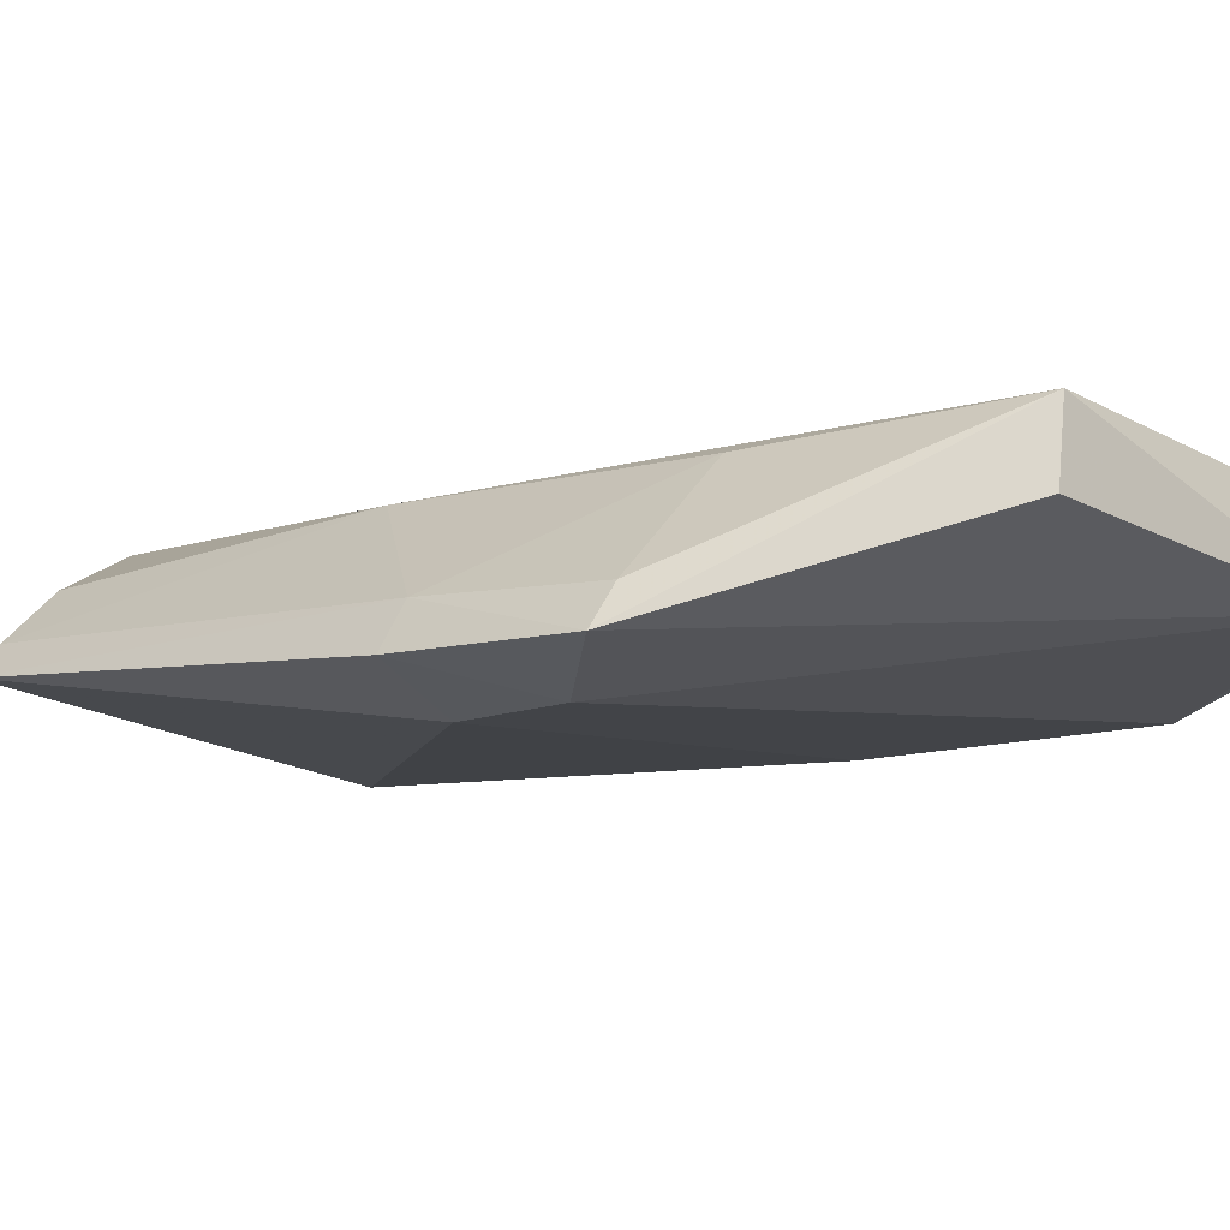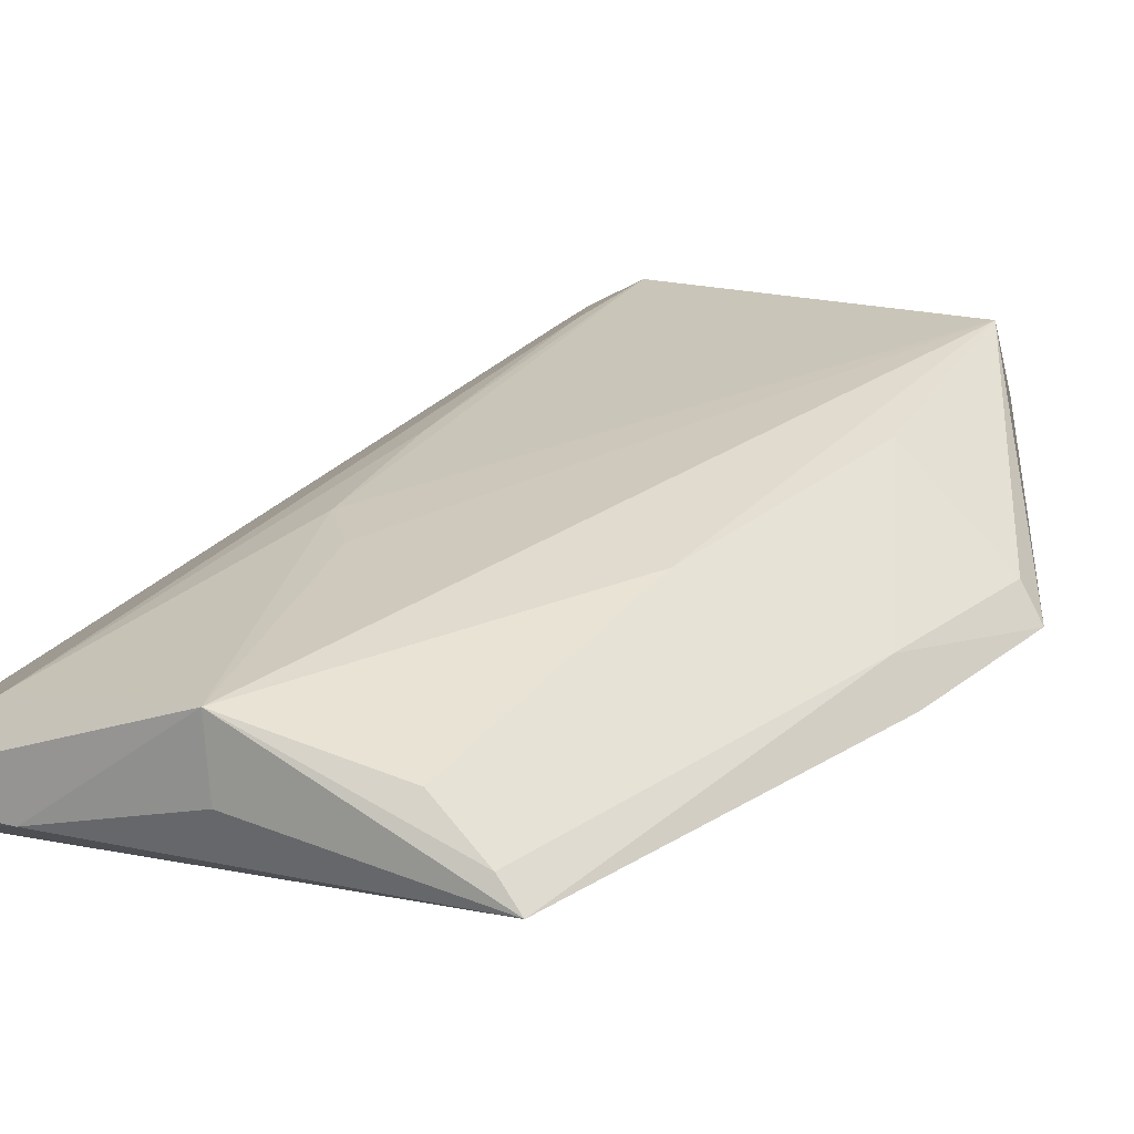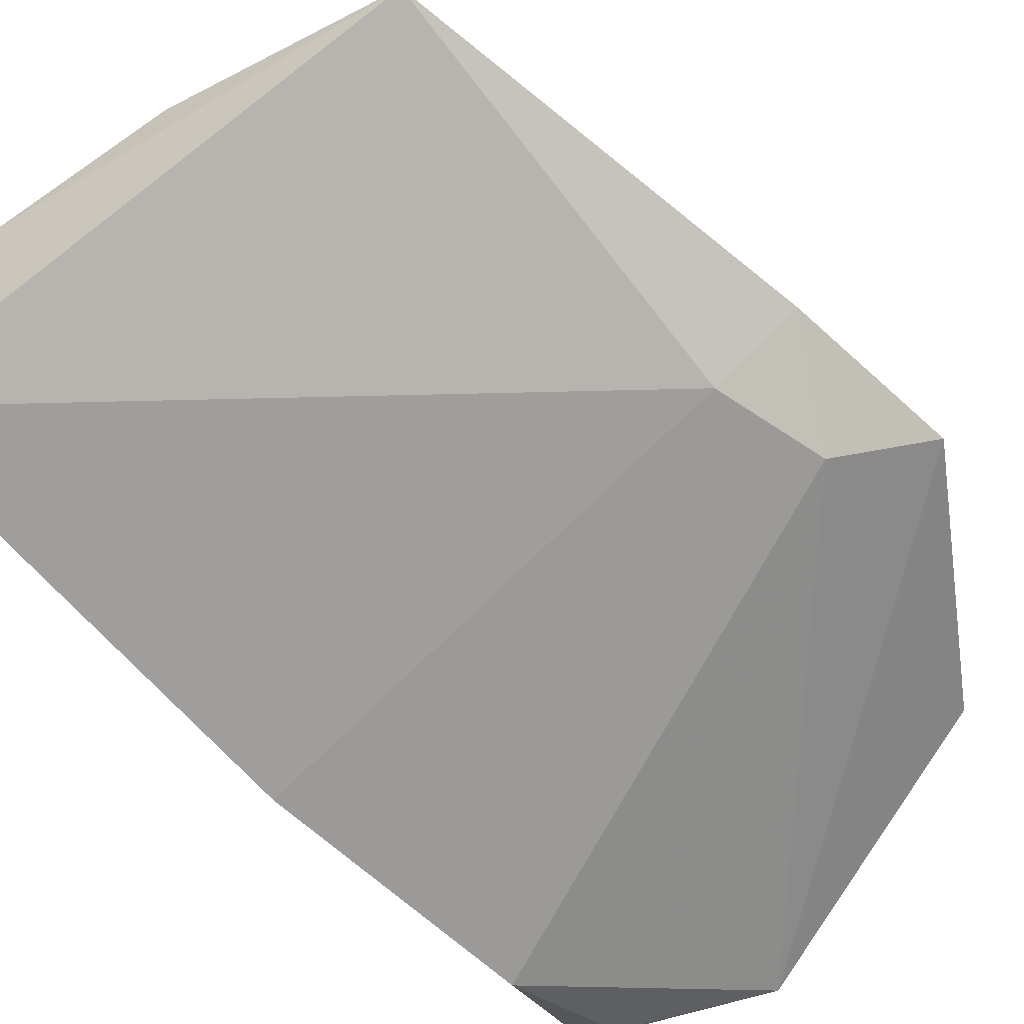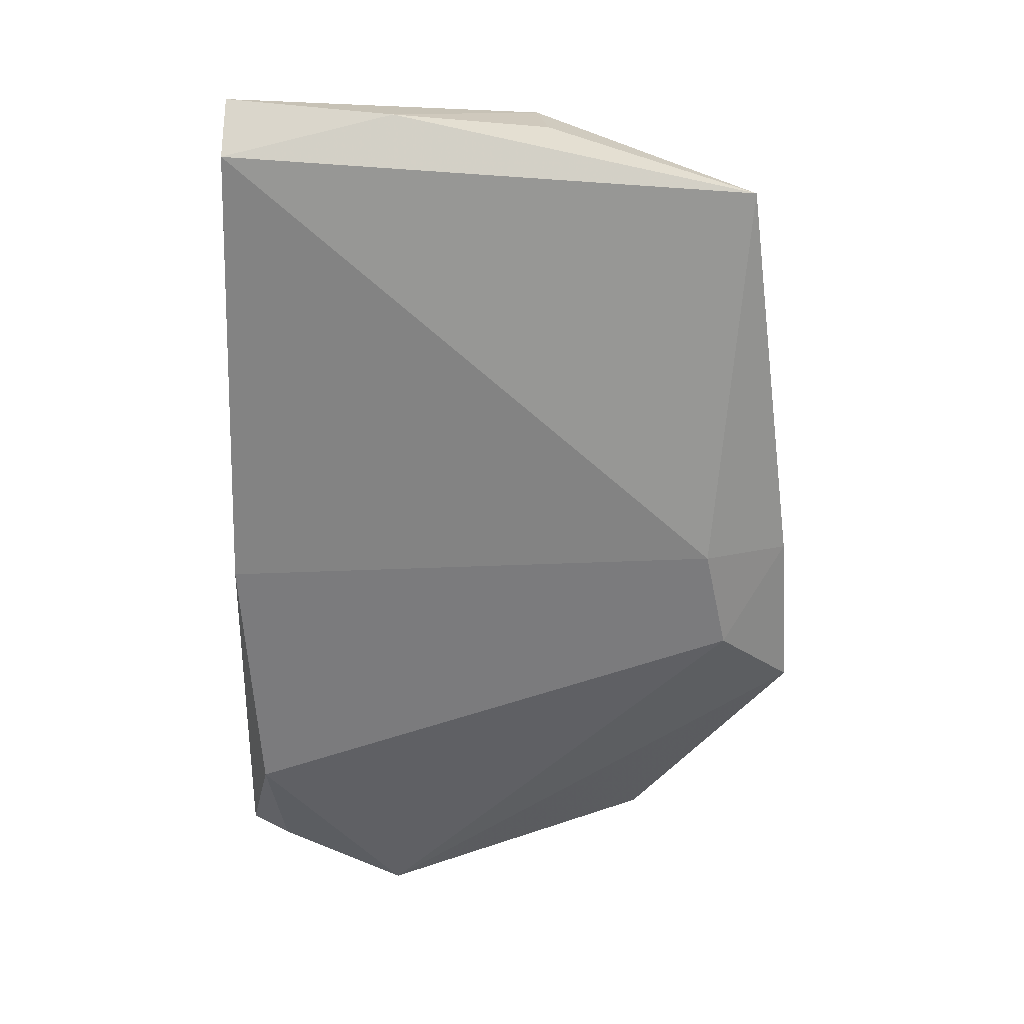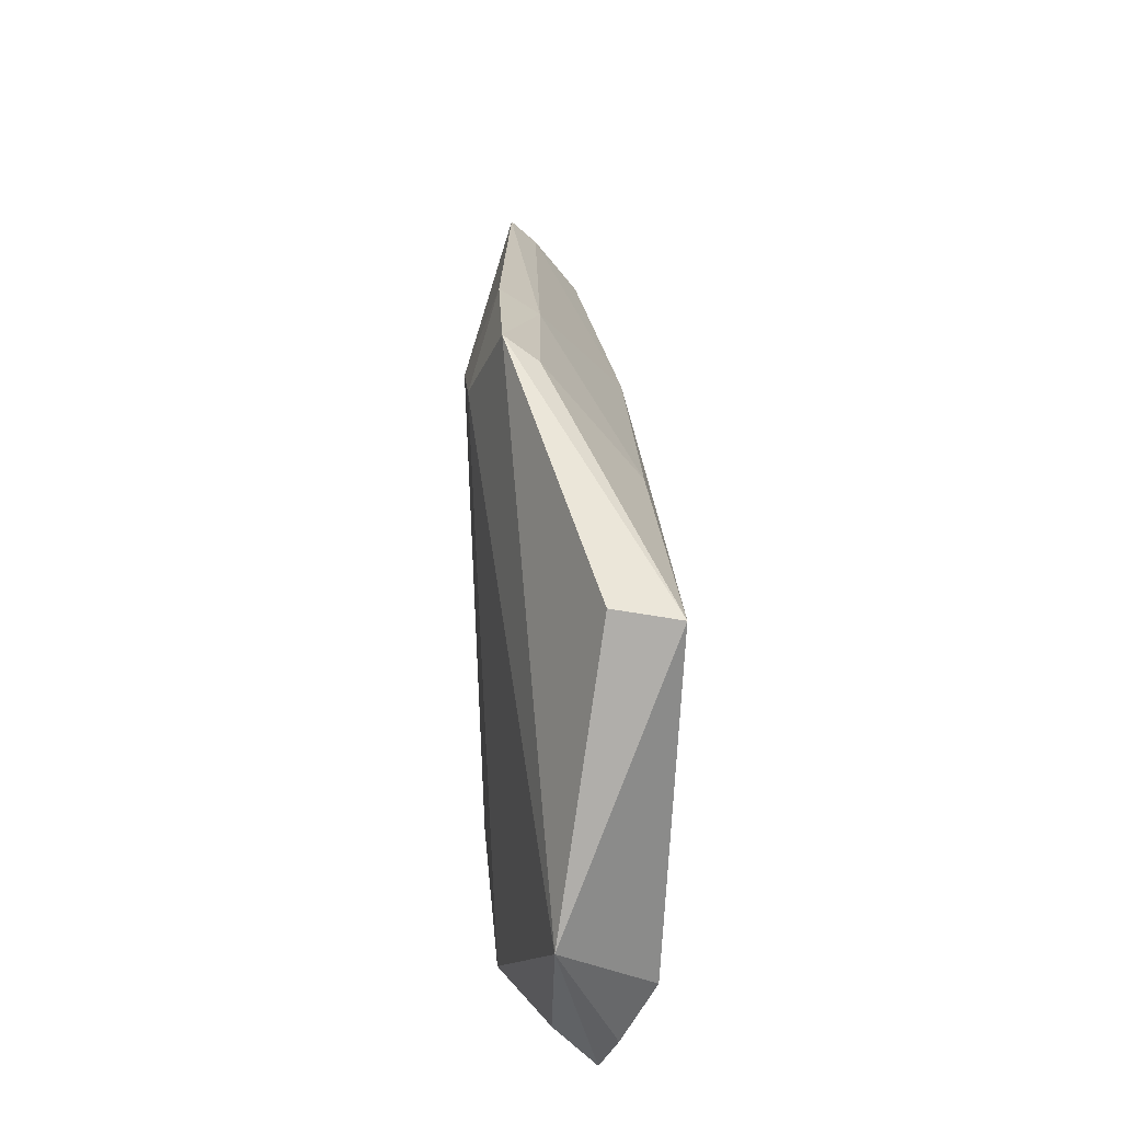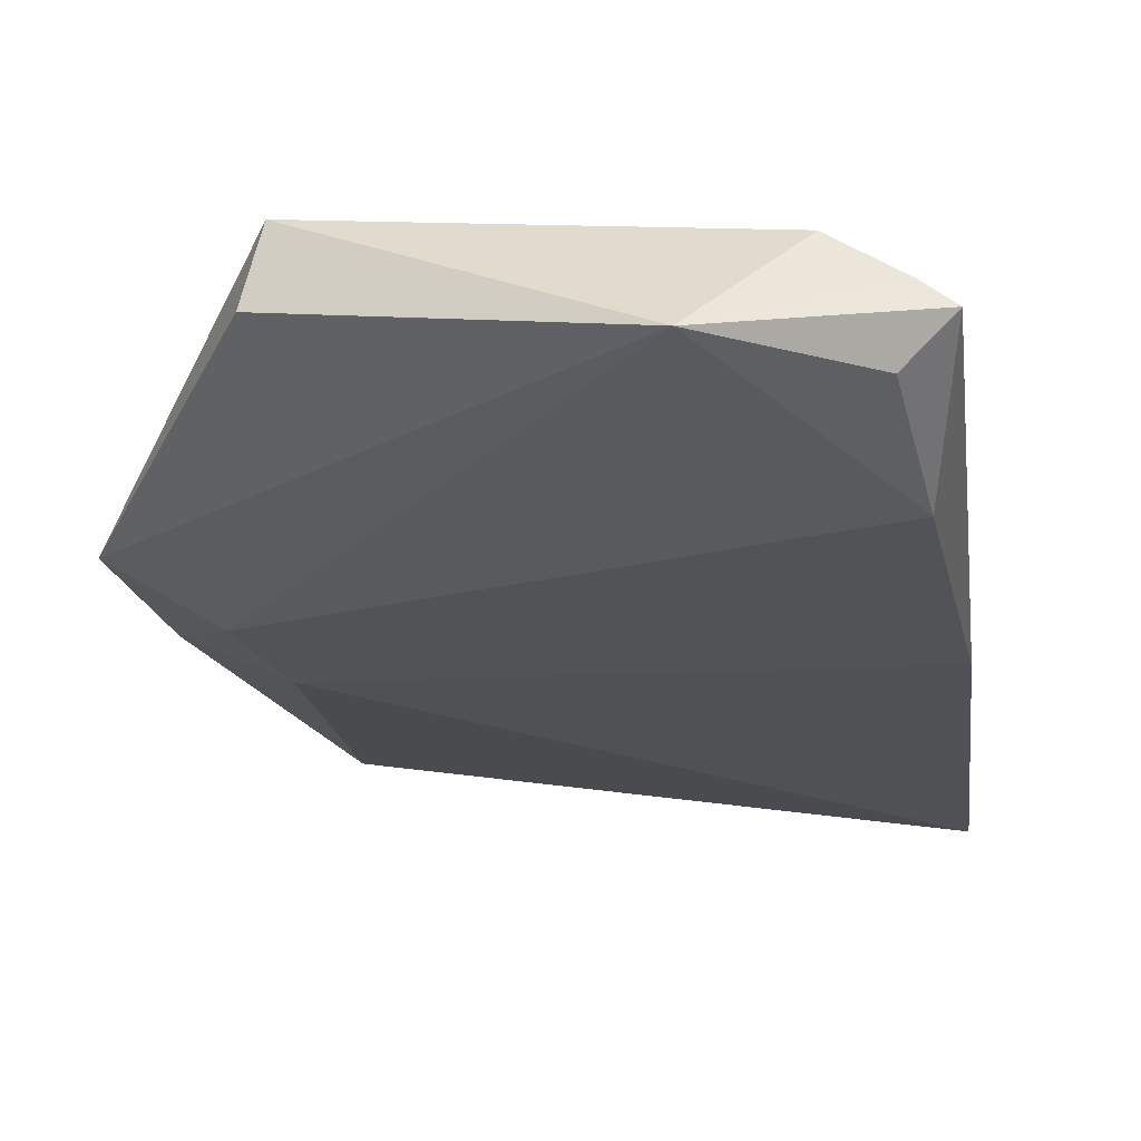
<metadata>
{"format":"obj","ext":"obj","renderer":"f3d","projection":"perspective","resolution":1024,"background":"white","views":[{"elev":-4.4,"azim":124.3,"up":"+Y"},{"elev":23.7,"azim":36.2,"up":"+Y"},{"elev":-71.2,"azim":43.8,"up":"+Y"},{"elev":27.3,"azim":-1.4,"up":"+Z"},{"elev":-65.2,"azim":92.7,"up":"+Z"},{"elev":-18.2,"azim":-171.1,"up":"+Y"}]}
</metadata>
<code>
v 0.01074 0.1168 0.08782
v 0.02507 0.1098 0.08429
v 0.01772 0.1199 0.03187
v -0.0001497 0.1119 0.0272
v -0.009585 0.1055 0.08842
v 0.02925 0.1103 0.04675
v -0.005627 0.1177 0.03175
v 0.01896 0.1172 0.06479
v 0.001185 0.109 0.09005
v 0.0188 0.1156 0.03161
v -0.00965 0.1079 0.03988
v 0.02266 0.1072 0.05821
v 0.001486 0.1171 0.06846
v 0.0197 0.1143 0.08412
v 0.0276 0.1124 0.04644
v 0.01134 0.1123 0.08815
v -0.009361 0.1082 0.09135
v 0.02419 0.1078 0.05108
v -0.01137 0.114 0.03181
v 0.02847 0.1098 0.05778
v -0.01068 0.1065 0.05781
v 0.00486 0.1172 0.07143
v 0.02346 0.1115 0.0842
v 0.01997 0.1182 0.04632
v -0.001309 0.1141 0.08764
v -0.009594 0.1153 0.0317
v -0.008623 0.1113 0.0321
v 0.02679 0.1122 0.05748
v -0.001512 0.1171 0.05751
v -0.005304 0.1173 0.03884
f 7 3 4
f 8 3 1
f 9 5 2
f 10 6 4
f 10 4 3
f 10 3 6
f 12 2 5
f 13 3 7
f 14 8 1
f 15 6 3
f 16 9 2
f 16 2 1
f 16 1 9
f 17 9 1
f 17 5 9
f 18 11 4
f 18 4 6
f 19 5 17
f 20 2 12
f 20 18 6
f 20 12 18
f 21 12 5
f 21 18 12
f 21 11 18
f 21 19 11
f 21 5 19
f 22 13 1
f 22 1 3
f 22 3 13
f 23 14 1
f 23 1 2
f 23 8 14
f 24 15 3
f 24 3 8
f 25 17 1
f 25 1 13
f 26 7 4
f 26 4 19
f 26 19 17
f 27 19 4
f 27 4 11
f 27 11 19
f 28 2 20
f 28 23 2
f 28 8 23
f 28 24 8
f 28 15 24
f 28 20 6
f 28 6 15
f 29 25 13
f 29 13 7
f 30 7 26
f 30 29 7
f 30 25 29
f 30 26 17
f 30 17 25

</code>
